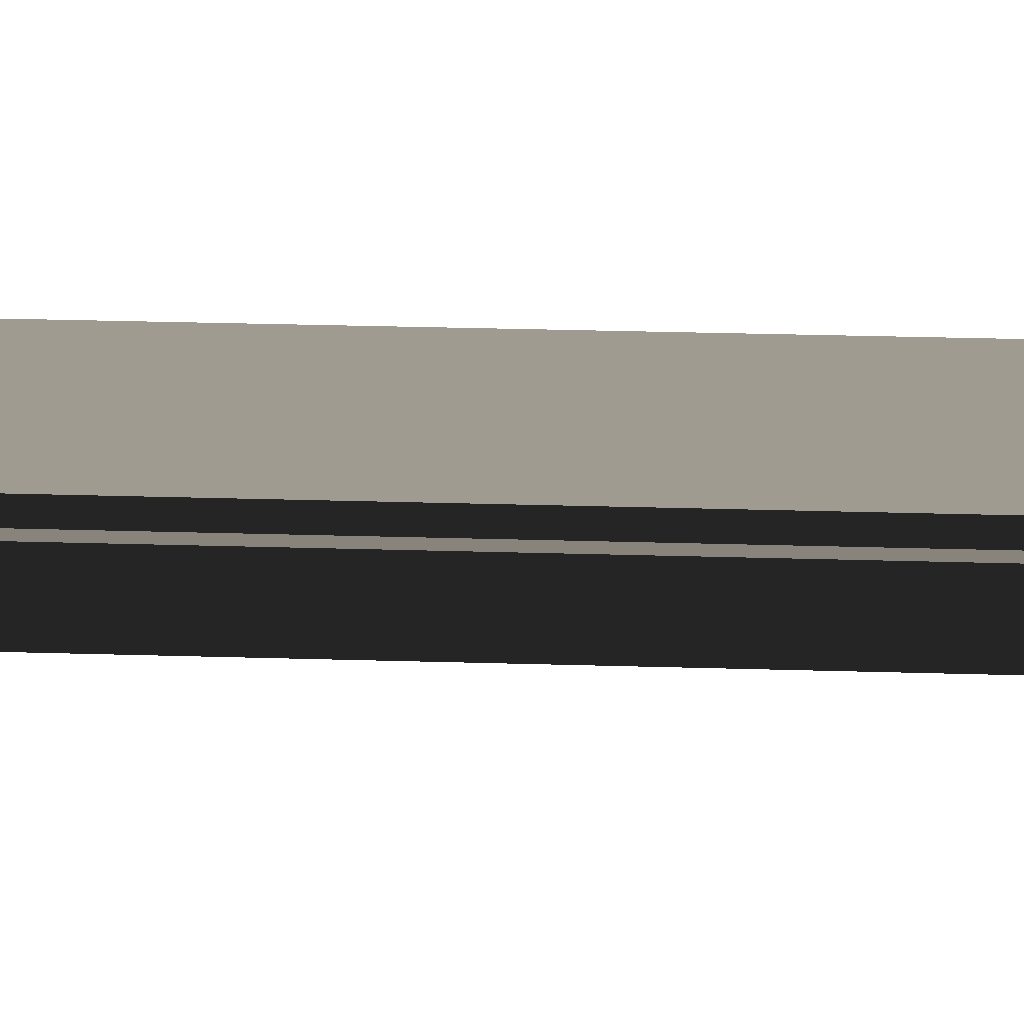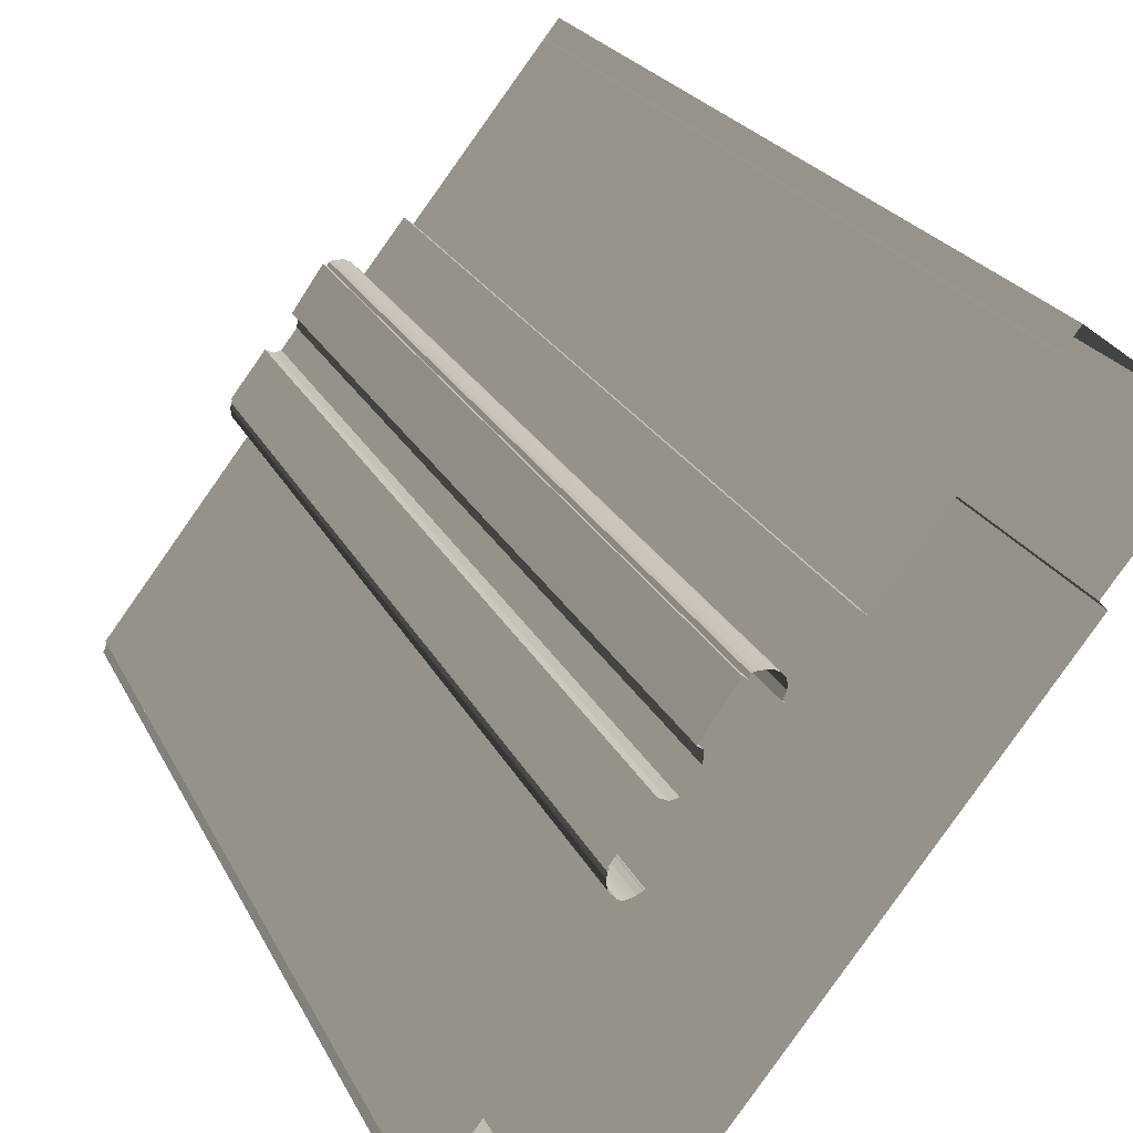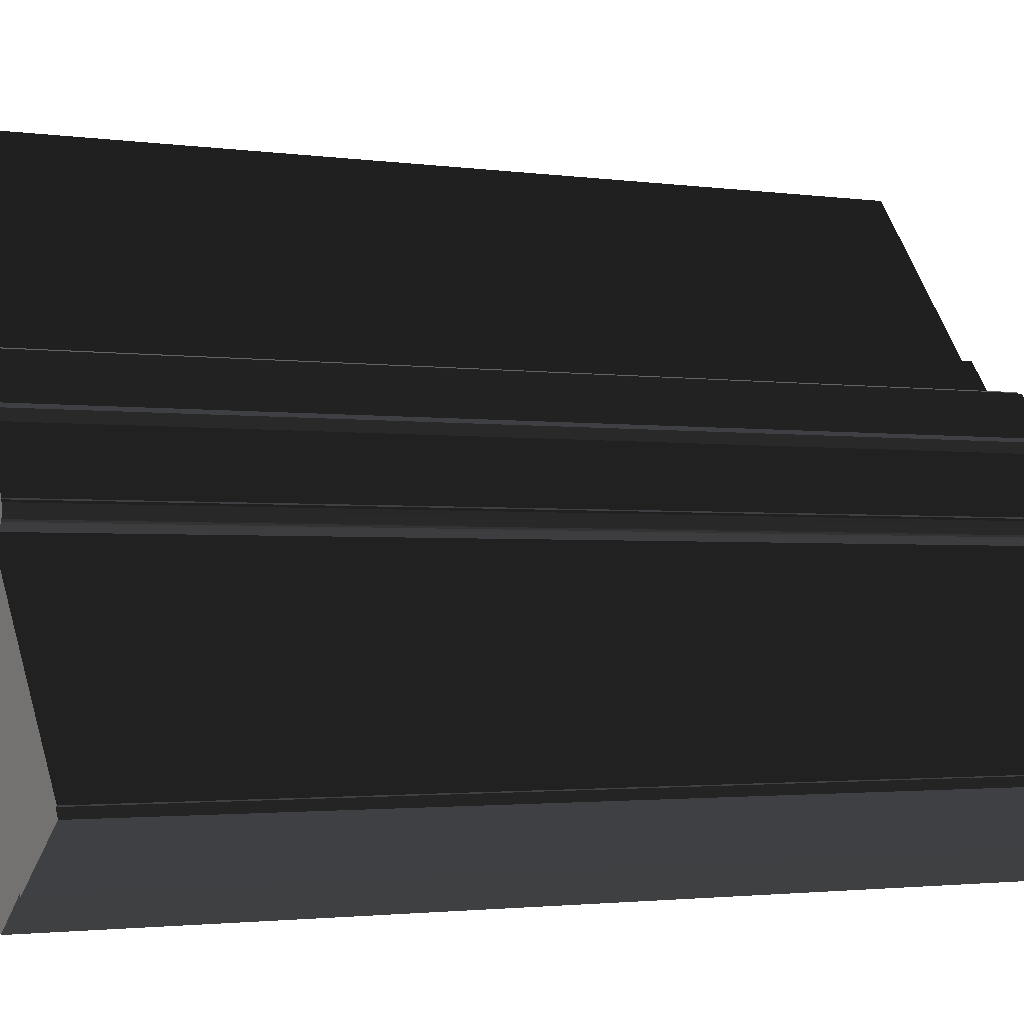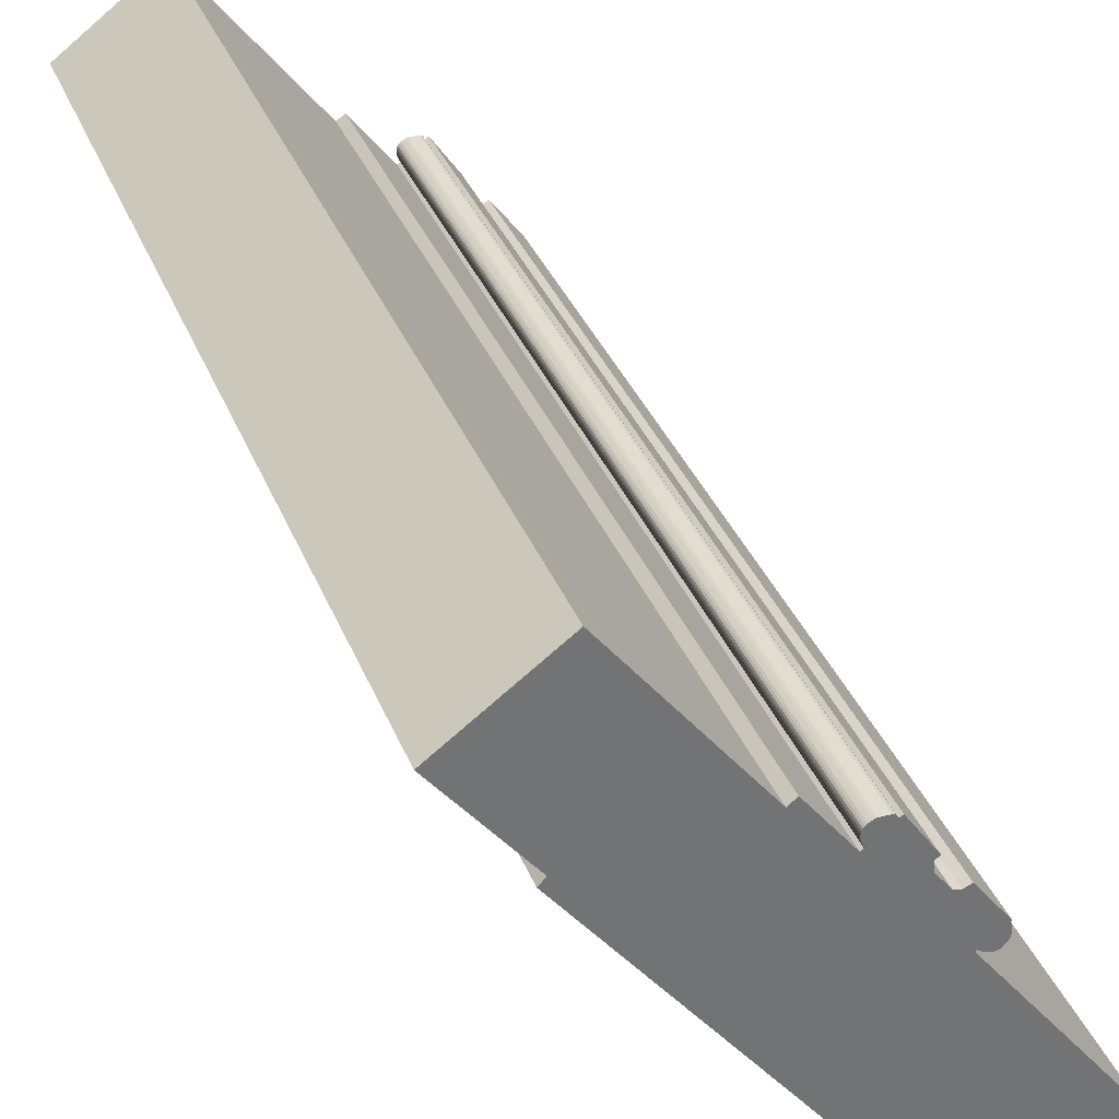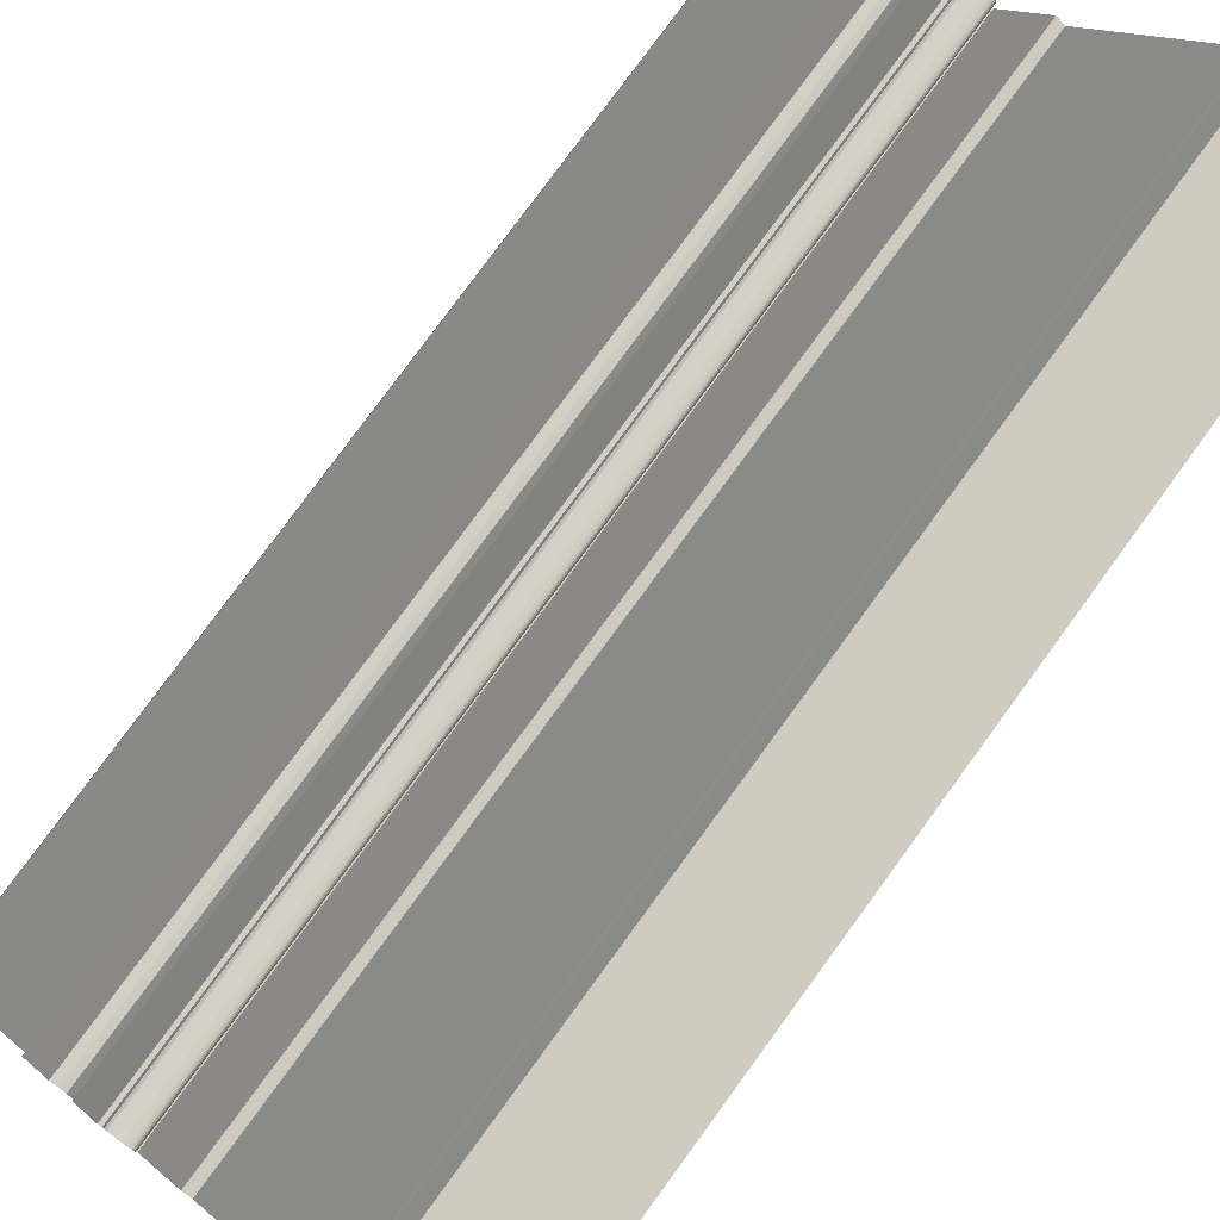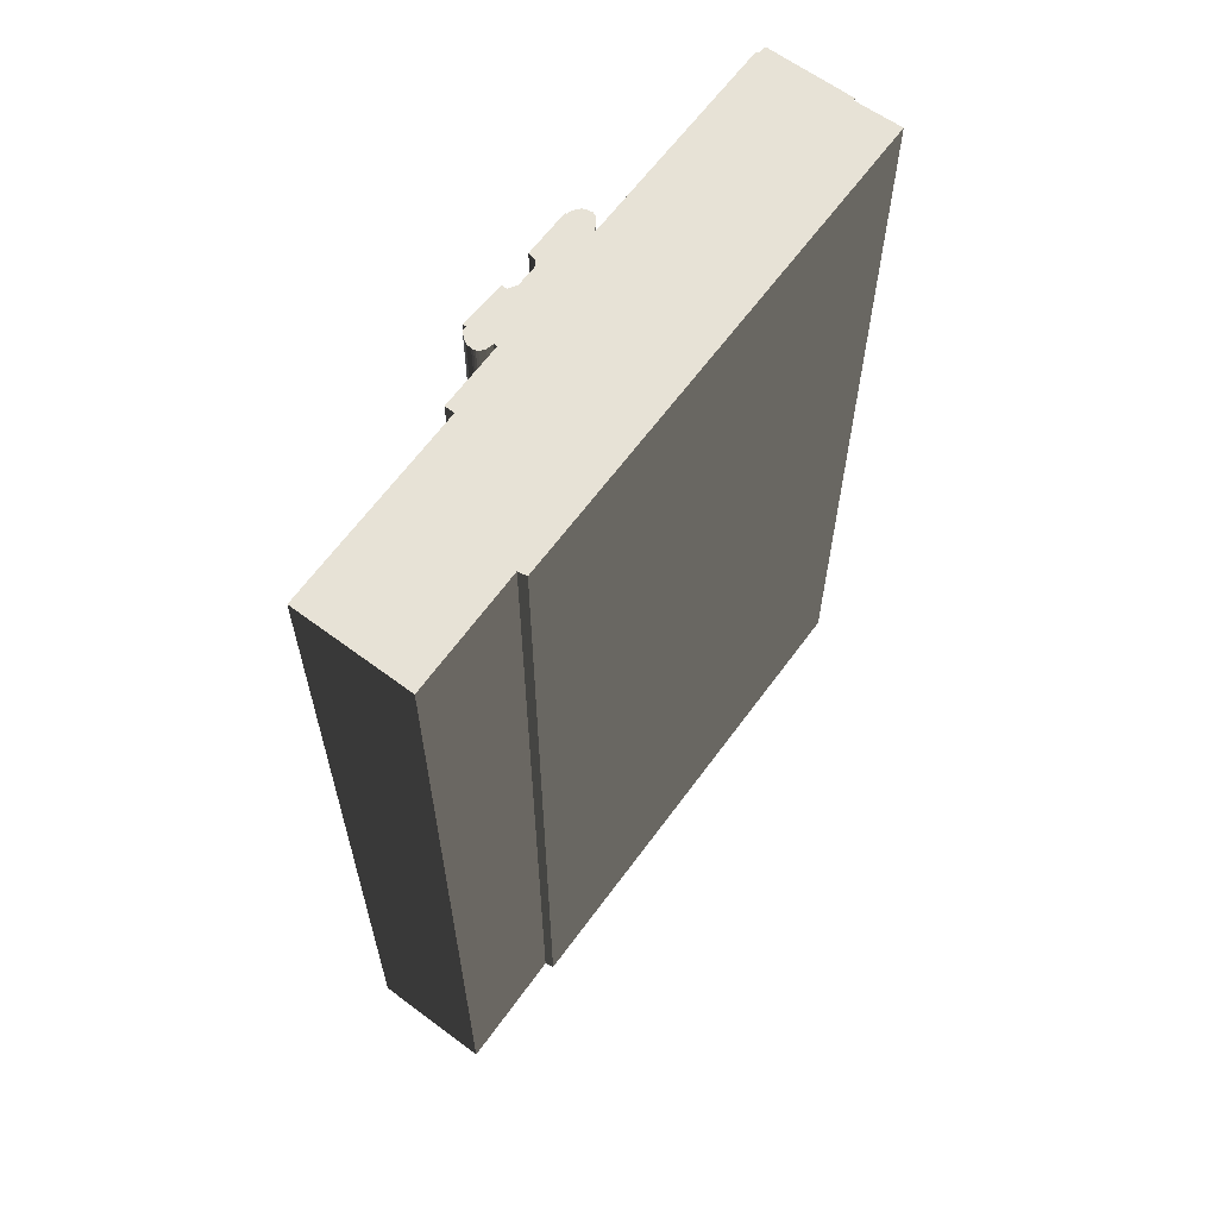
<metadata>
{"format":"obj","ext":"obj","renderer":"f3d","projection":"perspective","resolution":1024,"background":"white","views":[{"elev":40.6,"azim":91.9,"up":"+Z"},{"elev":20.9,"azim":-19.0,"up":"+Z"},{"elev":-2.0,"azim":-118.0,"up":"+Z"},{"elev":35.0,"azim":160.2,"up":"+Z"},{"elev":79.3,"azim":36.2,"up":"+Z"},{"elev":63.2,"azim":73.7,"up":"+Y"}]}
</metadata>
<code>
v  5.76 0 30.22
v  31.58 0 63.35
v  5.76 210 30.22
v  31.58 210 63.35
v  3.93 0 31.64
v  3.93 210 31.64
v  -5.63 0 19.29
v  -5.63 210 19.29
v  -6.261 0 19.78
v  -6.261 210 19.78
v  -5.601 0 21.33
v  -5.601 210 21.33
v  -5.59 0 22.27
v  -5.59 210 22.27
v  -5.681 0 22.82
v  -5.681 210 22.82
v  -5.871 0 23.28
v  -5.871 210 23.28
v  -6.17 0 23.62
v  -6.17 210 23.62
v  -6.561 0 23.95
v  -6.561 210 23.95
v  -6.851 0 24.12
v  -6.851 210 24.12
v  -7.3 0 24.38
v  -7.3 210 24.38
v  -7.731 0 24.58
v  -7.731 210 24.58
v  -8.021 0 24.63
v  -8.021 210 24.63
v  -8.741 0 24.63
v  -8.741 210 24.63
v  -8.981 0 24.62
v  -8.981 210 24.62
v  -10.19 0 24.58
v  -10.19 210 24.58
v  -10.75 0 24.36
v  -10.75 210 24.36
v  -11.21 0 23.63
v  -11.21 210 23.63
v  -11.94 0 24.11
v  -11.94 210 24.11
v  -18.17 0 15.11
v  -18.17 210 15.11
v  -17.15 0 14.41
v  -17.15 210 14.41
v  -17.32 0 12.2
v  -17.32 210 12.2
v  -20.46 0 8.1
v  -20.46 210 8.1
v  -21.95 0 7.78
v  -21.95 210 7.78
v  -23.59 0 8.53
v  -23.59 210 8.53
v  -30.45 0 -0.47
v  -30.45 210 -0.47
v  -30.15 0 -0.7
v  -30.15 210 -0.7
v  -30.49 0 -1.15
v  -30.49 210 -1.15
v  -30.57 0 -1.86
v  -30.57 210 -1.86
v  -30.61 0 -2.31
v  -30.61 210 -2.31
v  -30.58 0 -2.95
v  -30.58 210 -2.95
v  -30.52 0 -3.38
v  -30.52 210 -3.38
v  -30.44 0 -3.76
v  -30.44 210 -3.76
v  -30.26 0 -4.16
v  -30.26 210 -4.16
v  -30.03 0 -4.44
v  -30.03 210 -4.44
v  -29.04 0 -5.48
v  -29.04 210 -5.48
v  -28.14 0 -5.66
v  -28.14 210 -5.66
v  -27.78 0 -5.65
v  -27.78 210 -5.65
v  -27.28 0 -5.55
v  -27.28 210 -5.55
v  -26.83 0 -5.4
v  -26.83 210 -5.4
v  -26.35 0 -5.22
v  -26.35 210 -5.22
v  -25.49 0 -4.72
v  -25.49 210 -4.72
v  -25.25 0 -4.54
v  -25.25 210 -4.54
v  -24.94 0 -4.78
v  -24.94 210 -4.78
v  -56.64 0 -46.13
v  -56.64 210 -46.13
v  -56.18 0 -46.38
v  -56.18 210 -46.38
v  -57.17 0 -48.19
v  -57.17 210 -48.19
v  -40.6 0 -60.69
v  -40.6 210 -60.69
v  -40.17 0 -60.28
v  -40.17 210 -60.28
v  -31.35 0 -67.27
v  -31.35 210 -67.27
v  40.96 0 26.46
v  40.96 210 26.46
v  39.53 0 28.02
v  39.53 210 28.02
v  57.17 0 50.56
v  57.17 210 50.56
v  34.65 0 67.27
v  34.65 210 67.27
v  31.96 0 63.83
v  31.96 210 63.83
g BuildingMaster_1986194604584463729600000000_0
f 1 2 3
f 2 4 3
f 5 1 6
f 1 3 6
f 7 5 8
f 5 6 8
f 9 7 10
f 7 8 10
f 11 9 12
f 9 10 12
f 13 11 14
f 11 12 14
f 15 13 16
f 13 14 16
f 17 15 18
f 15 16 18
f 19 17 20
f 17 18 20
f 21 19 22
f 19 20 22
f 23 21 24
f 21 22 24
f 25 23 26
f 23 24 26
f 27 25 28
f 25 26 28
f 29 27 30
f 27 28 30
f 31 29 32
f 29 30 32
f 33 31 34
f 31 32 34
f 35 33 36
f 33 34 36
f 37 35 38
f 35 36 38
f 39 37 40
f 37 38 40
f 41 39 42
f 39 40 42
f 43 41 44
f 41 42 44
f 45 43 46
f 43 44 46
f 47 45 48
f 45 46 48
f 49 47 50
f 47 48 50
f 51 49 52
f 49 50 52
f 53 51 54
f 51 52 54
f 55 53 56
f 53 54 56
f 57 55 58
f 55 56 58
f 59 57 60
f 57 58 60
f 61 59 62
f 59 60 62
f 63 61 64
f 61 62 64
f 65 63 66
f 63 64 66
f 67 65 68
f 65 66 68
f 69 67 70
f 67 68 70
f 71 69 72
f 69 70 72
f 73 71 74
f 71 72 74
f 75 73 76
f 73 74 76
f 77 75 78
f 75 76 78
f 79 77 80
f 77 78 80
f 81 79 82
f 79 80 82
f 83 81 84
f 81 82 84
f 85 83 86
f 83 84 86
f 87 85 88
f 85 86 88
f 89 87 90
f 87 88 90
f 91 89 92
f 89 90 92
f 93 91 94
f 91 92 94
f 95 93 96
f 93 94 96
f 97 95 98
f 95 96 98
f 99 97 100
f 97 98 100
f 101 99 102
f 99 100 102
f 103 101 104
f 101 102 104
f 105 103 106
f 103 104 106
f 107 105 108
f 105 106 108
f 109 107 110
f 107 108 110
f 111 109 112
f 109 110 112
f 113 111 114
f 111 112 114
f 2 113 4
f 113 114 4
g BuildingMaster_1986194604584463729600000000_1
f 46 10 8
f 12 24 14
f 20 16 14
f 16 20 18
f 22 20 14
f 32 24 12
f 40 10 46
f 32 12 10
f 44 42 40
f 22 14 24
f 10 40 34
f 38 36 40
f 44 40 46
f 48 46 8
f 50 48 8
f 108 106 3
f 3 106 8
f 4 108 3
f 114 112 110
f 110 4 114
f 4 110 108
f 30 28 26
f 36 34 40
f 32 10 34
f 26 32 30
f 26 24 32
f 8 6 3
f 106 92 8
f 80 74 82
f 82 74 84
f 86 58 88
f 66 86 84
f 74 80 78
f 102 96 92
f 98 102 100
f 92 96 94
f 96 102 98
f 104 102 92
f 92 50 8
f 76 74 78
f 58 90 88
f 74 66 84
f 64 86 66
f 52 90 58
f 58 54 52
f 50 92 52
f 54 58 56
f 90 52 92
f 74 70 68
f 68 66 74
f 62 86 64
f 62 60 58
f 62 58 86
f 70 74 72
f 92 106 104

</code>
